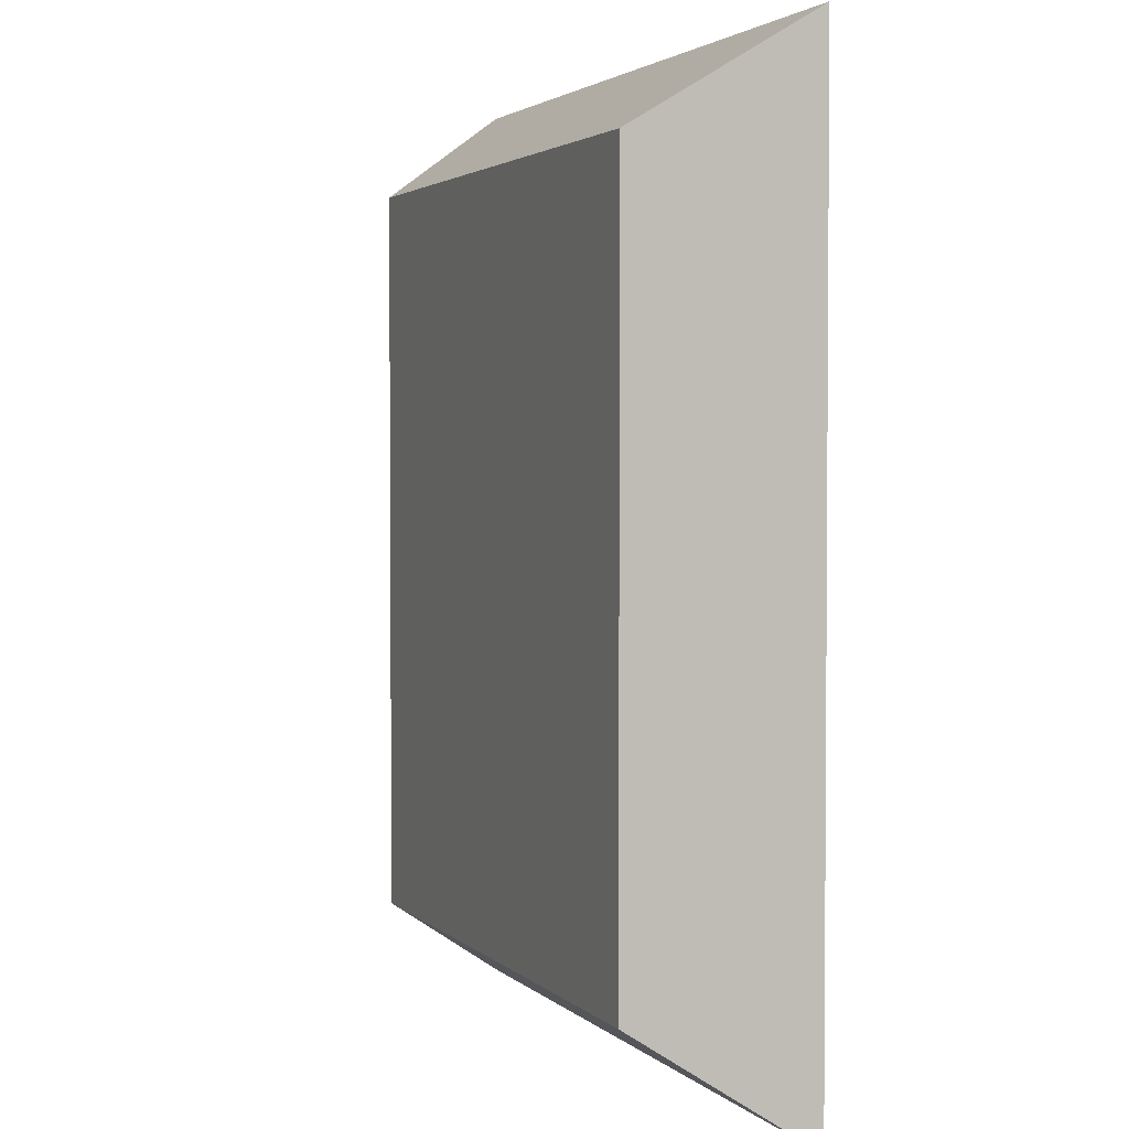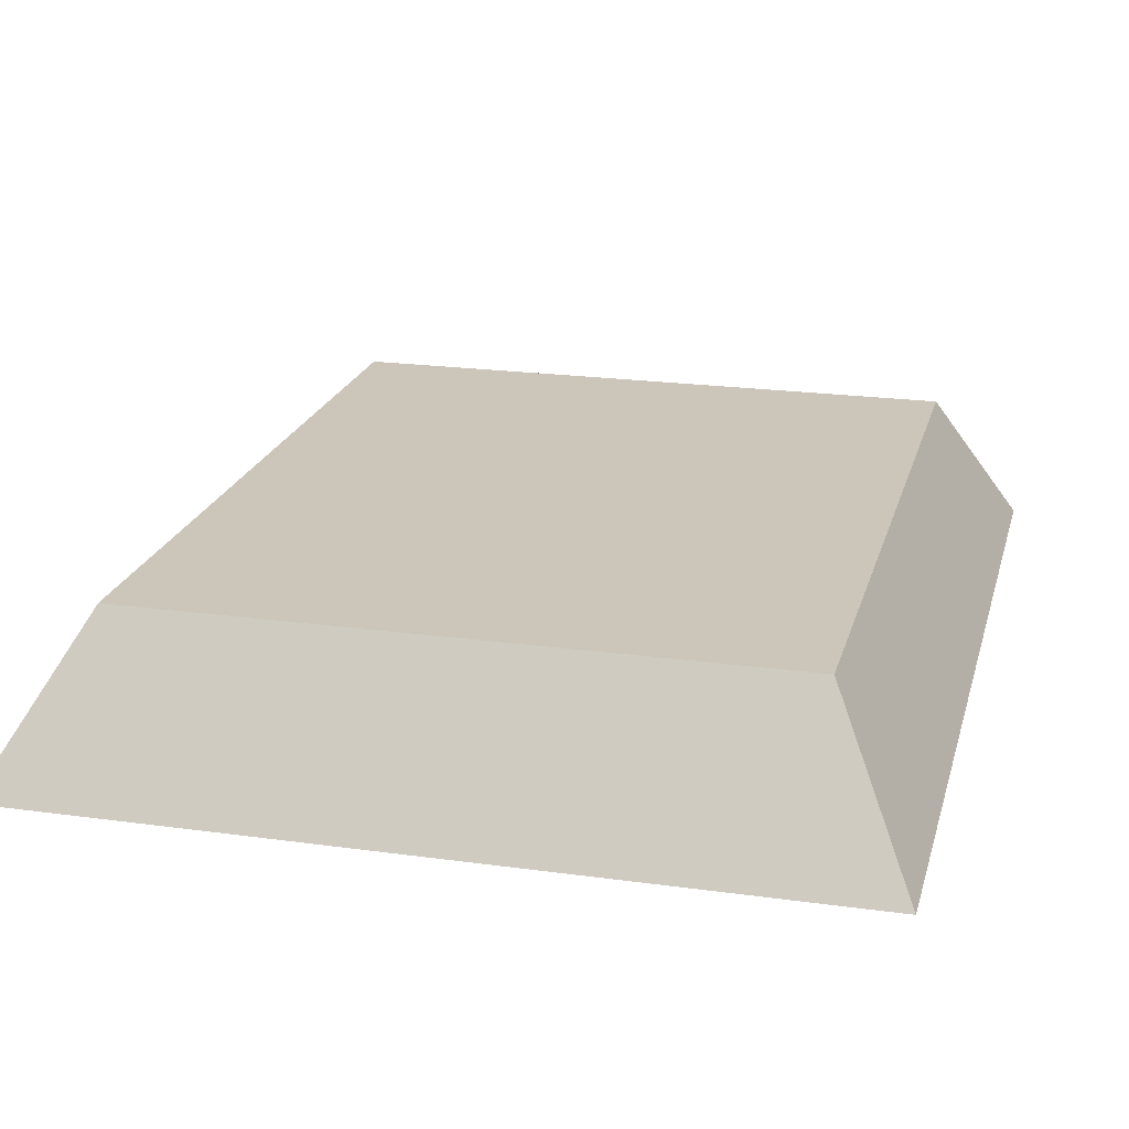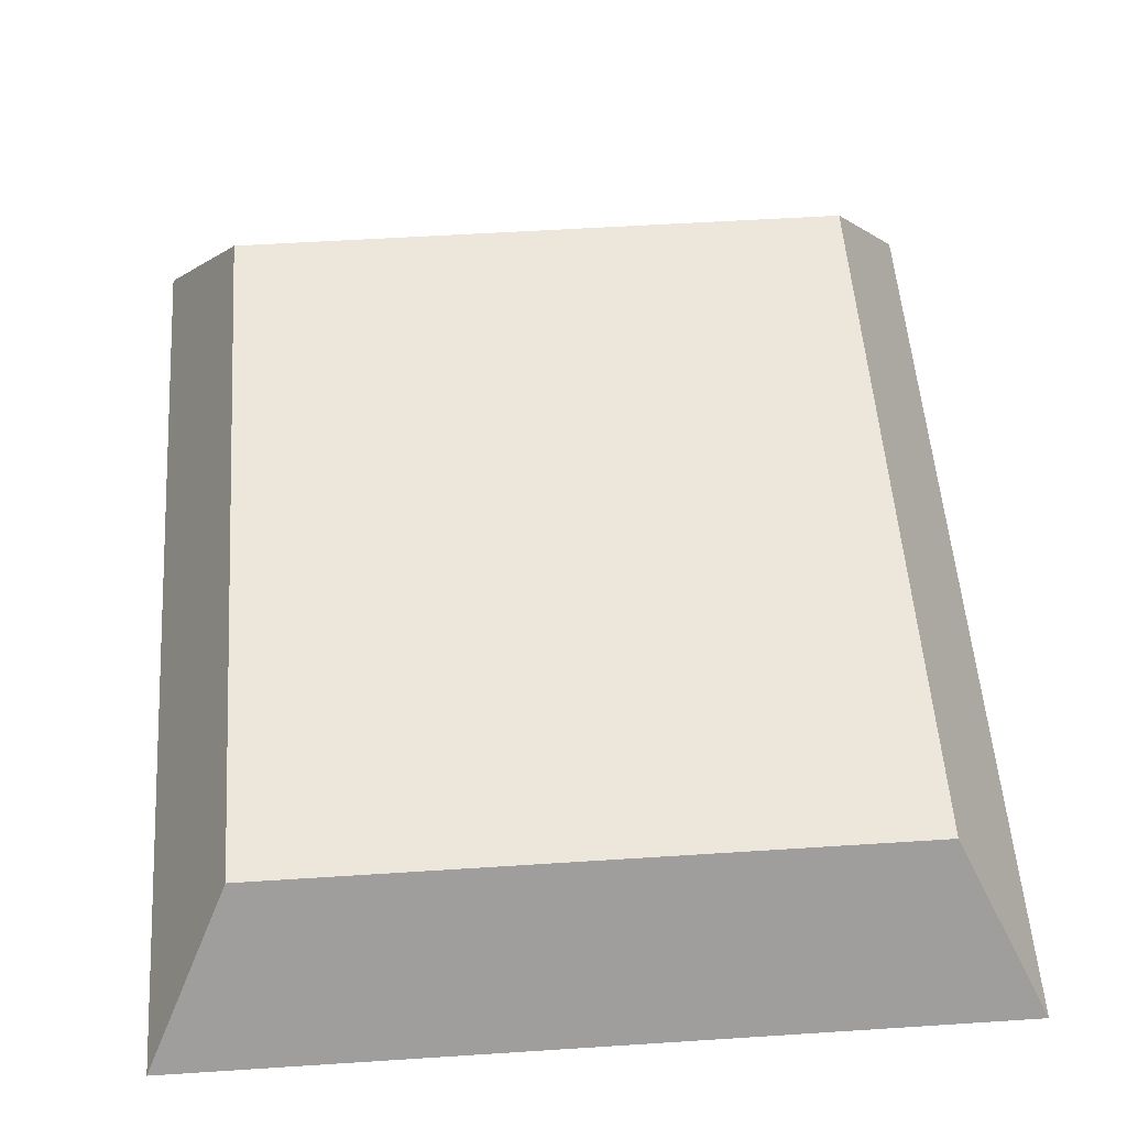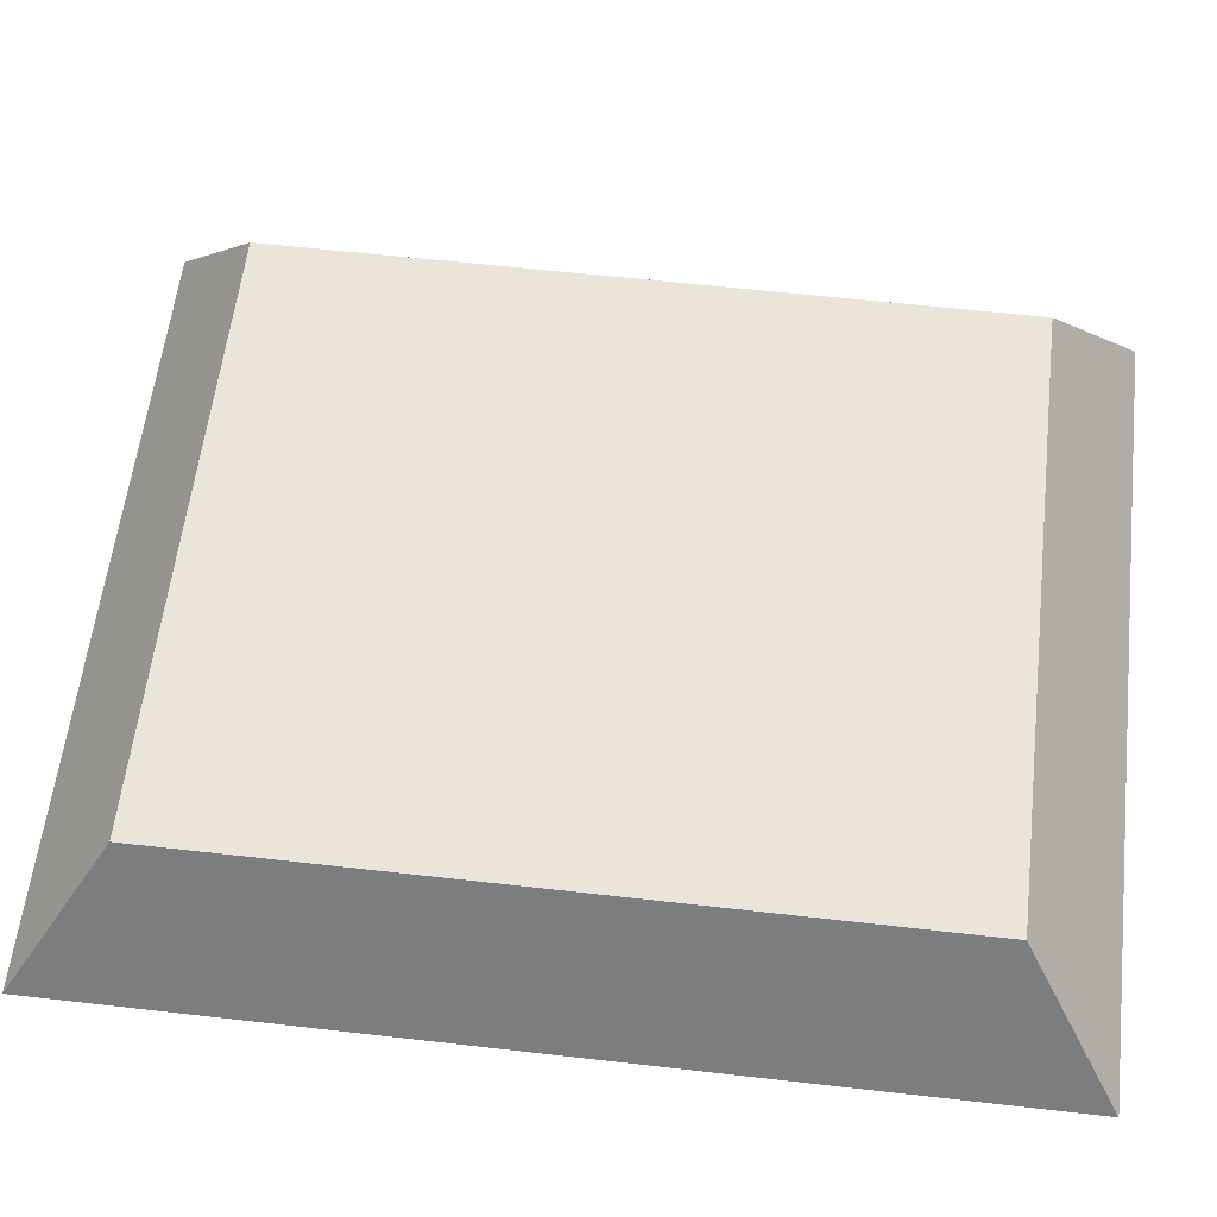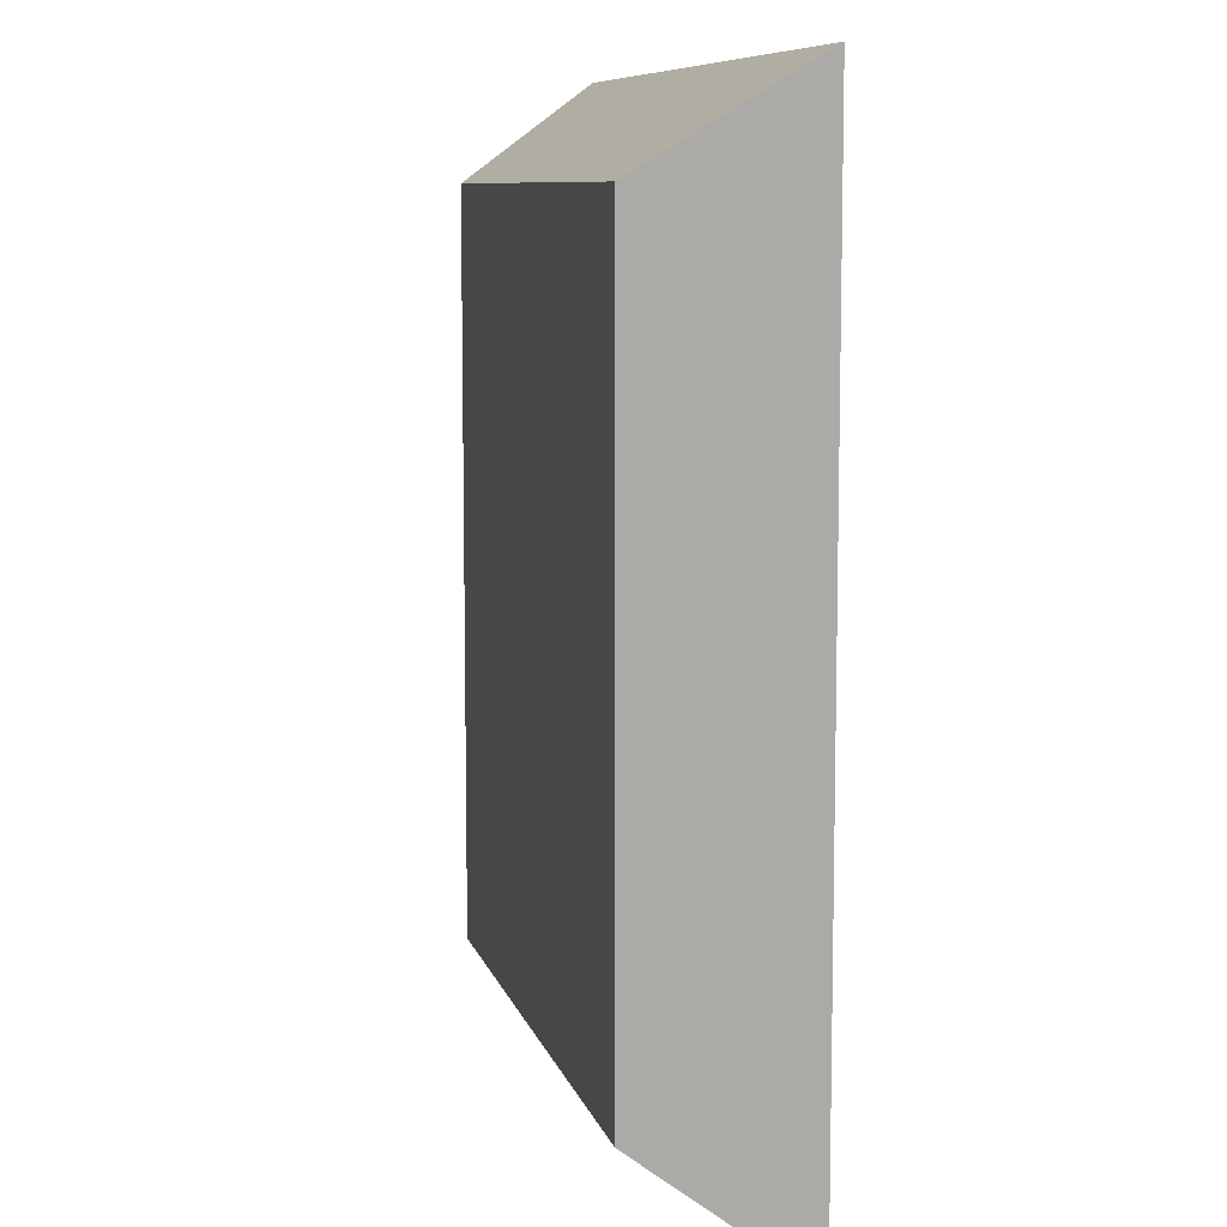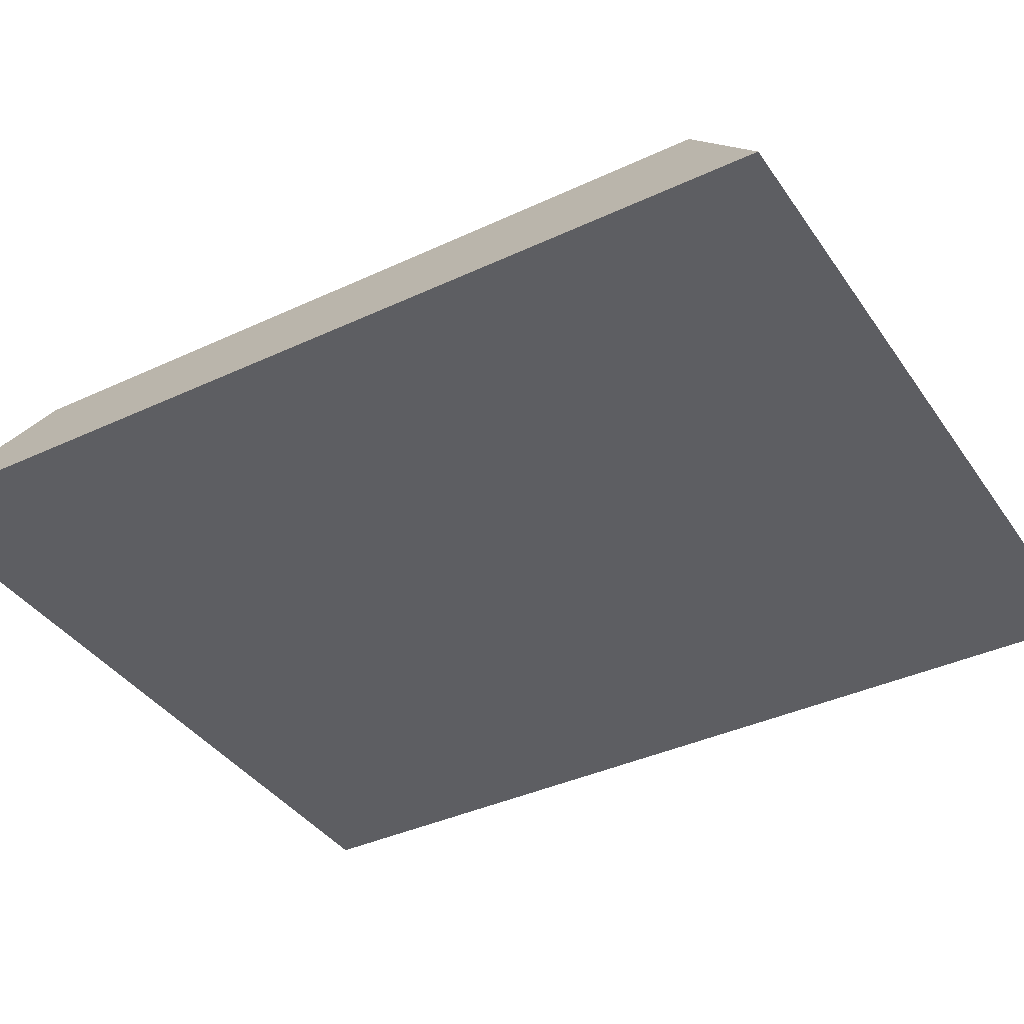
<metadata>
{"format":"obj","ext":"obj","renderer":"f3d","projection":"perspective","resolution":1024,"background":"white","views":[{"elev":2.7,"azim":-111.6,"up":"+Z"},{"elev":20.9,"azim":14.0,"up":"+Y"},{"elev":52.9,"azim":-4.0,"up":"+Y"},{"elev":59.3,"azim":96.7,"up":"+Y"},{"elev":8.8,"azim":-103.7,"up":"+Z"},{"elev":-38.4,"azim":120.6,"up":"+Y"}]}
</metadata>
<code>
o Component_1_8/Component_1/mesh6/mesh6-geometry#mesh6-geometry
v -0.1687 -0.1748 0.1176
v -0.2105 -0.1837 0.1235
v -0.1638 -0.1837 0.1235
v -0.2056 -0.1748 0.1176
v -0.1638 -0.1837 0.06741
v -0.2056 -0.1748 0.07329
v -0.2105 -0.1837 0.06741
v -0.1687 -0.1748 0.07329
f 1 2 3
f 2 1 4
f 3 2 1
f 4 1 2
f 2 5 3
f 3 5 2
f 5 1 3
f 3 1 5
f 1 6 4
f 4 6 1
f 4 7 2
f 2 7 4
f 5 2 7
f 7 2 5
f 1 5 8
f 8 5 1
f 6 1 8
f 8 1 6
f 7 4 6
f 6 4 7
f 6 5 7
f 7 5 6
f 5 6 8
f 8 6 5

</code>
